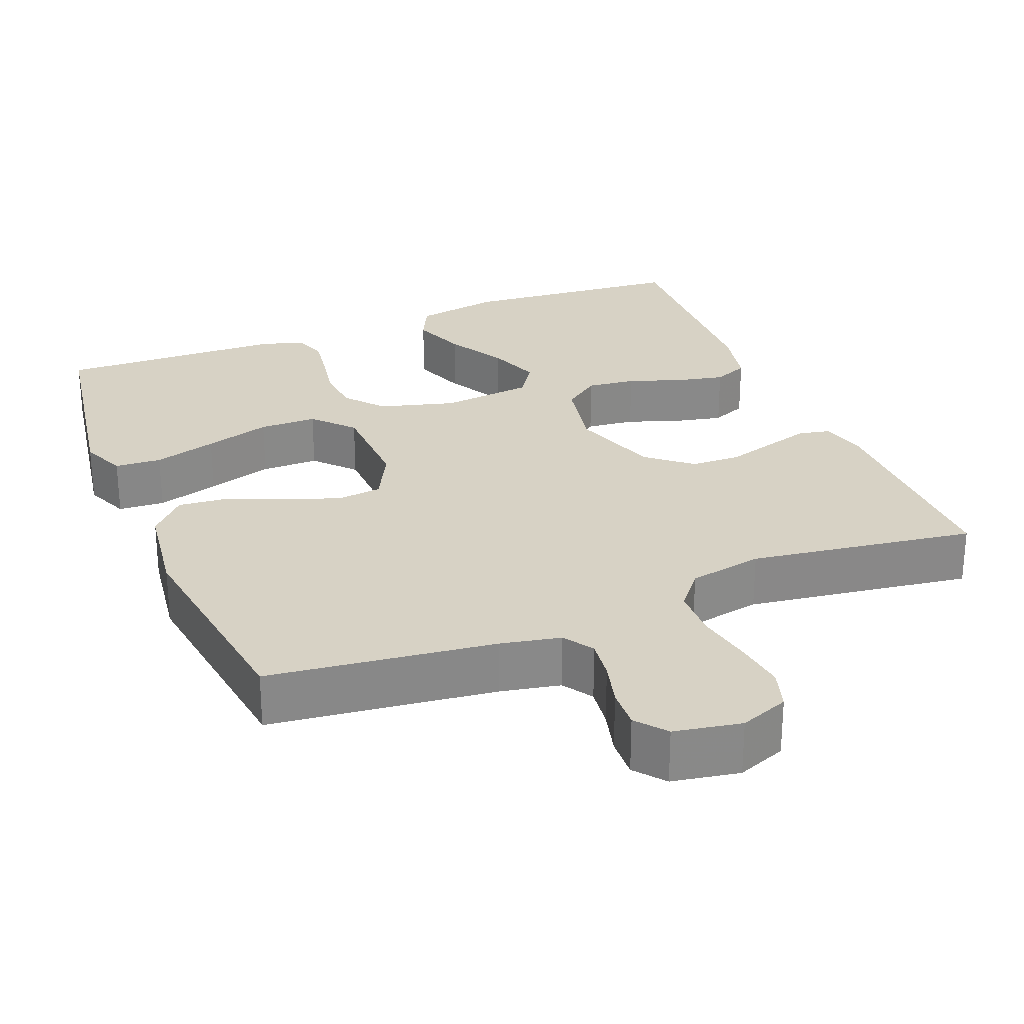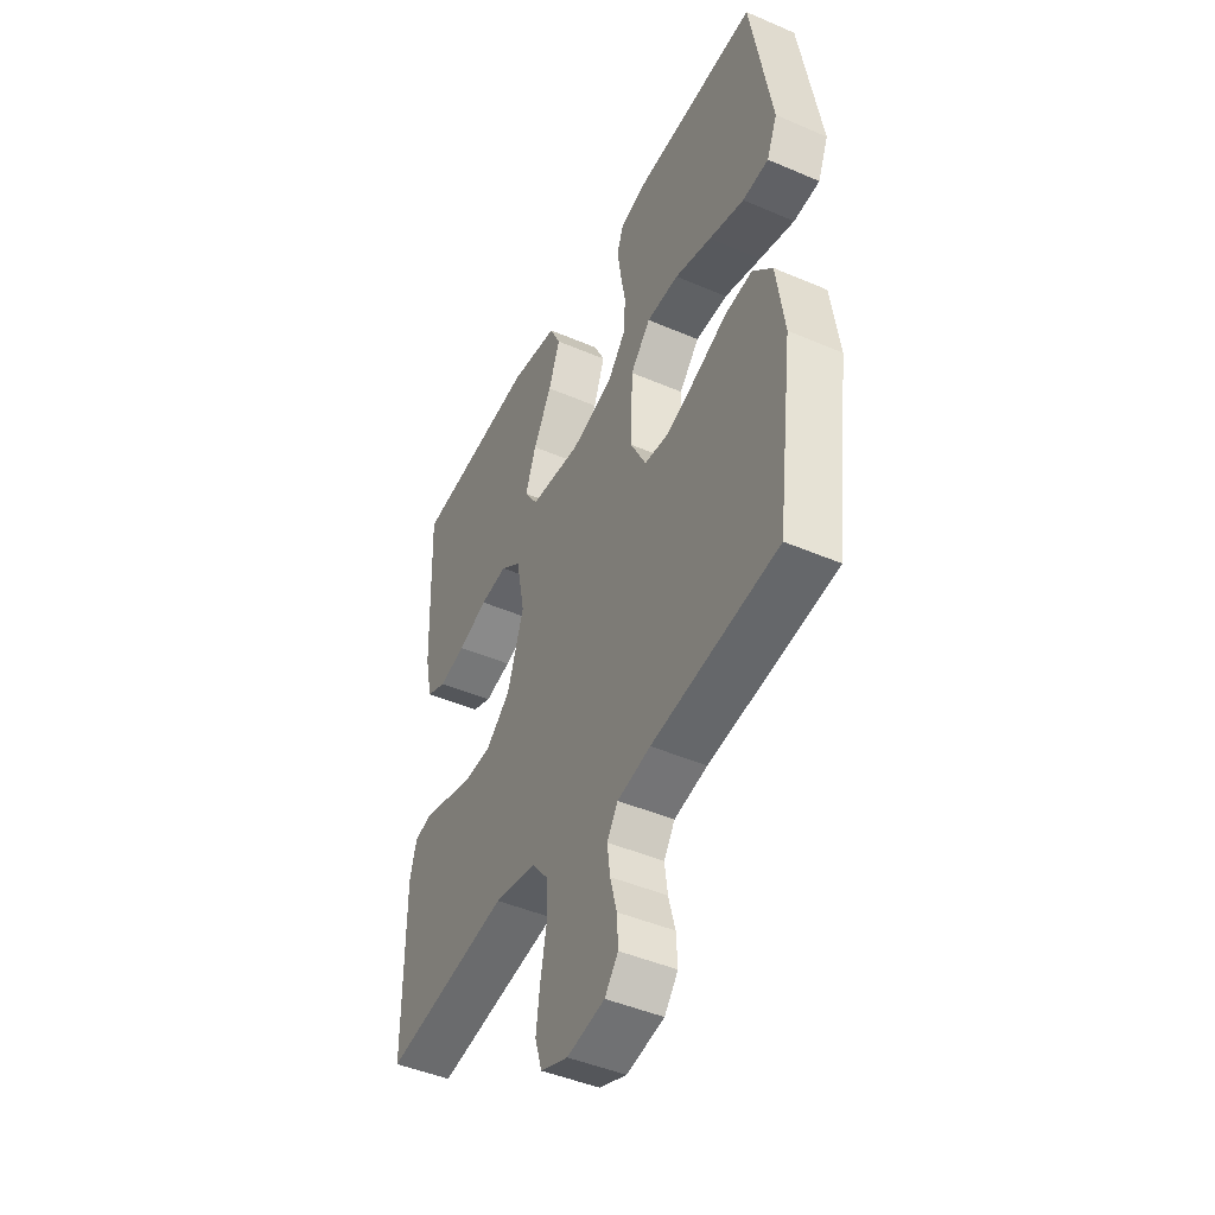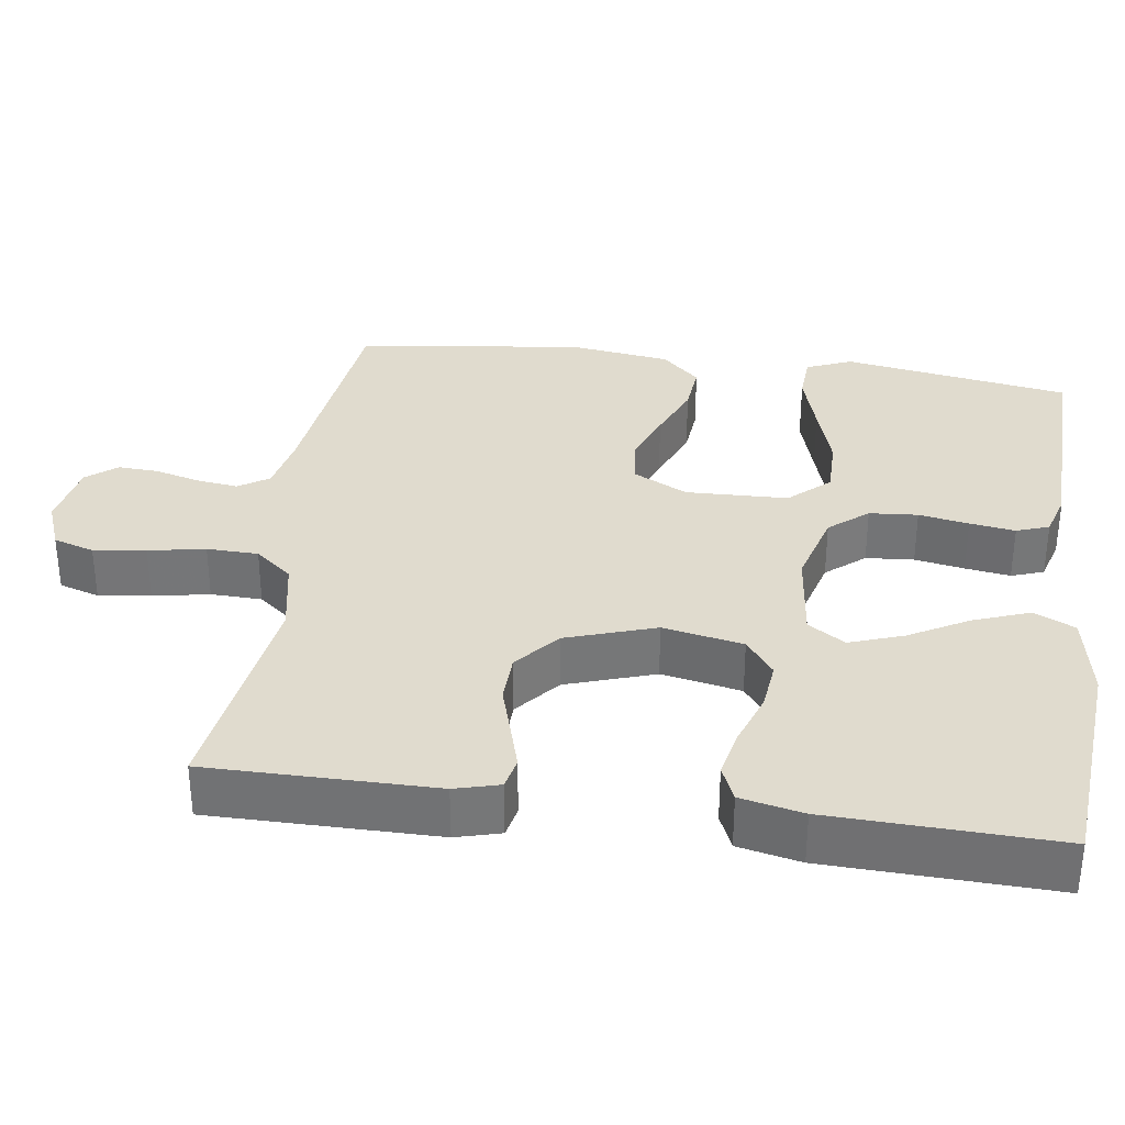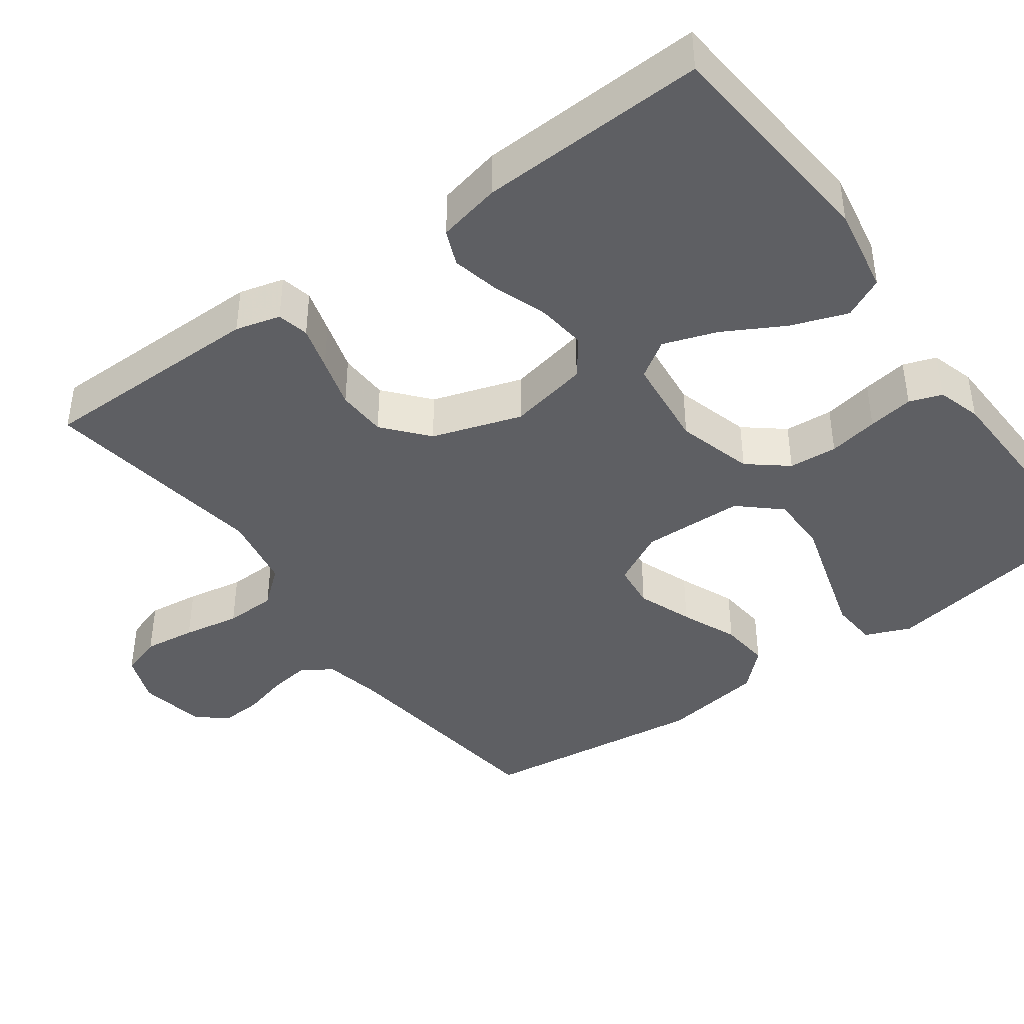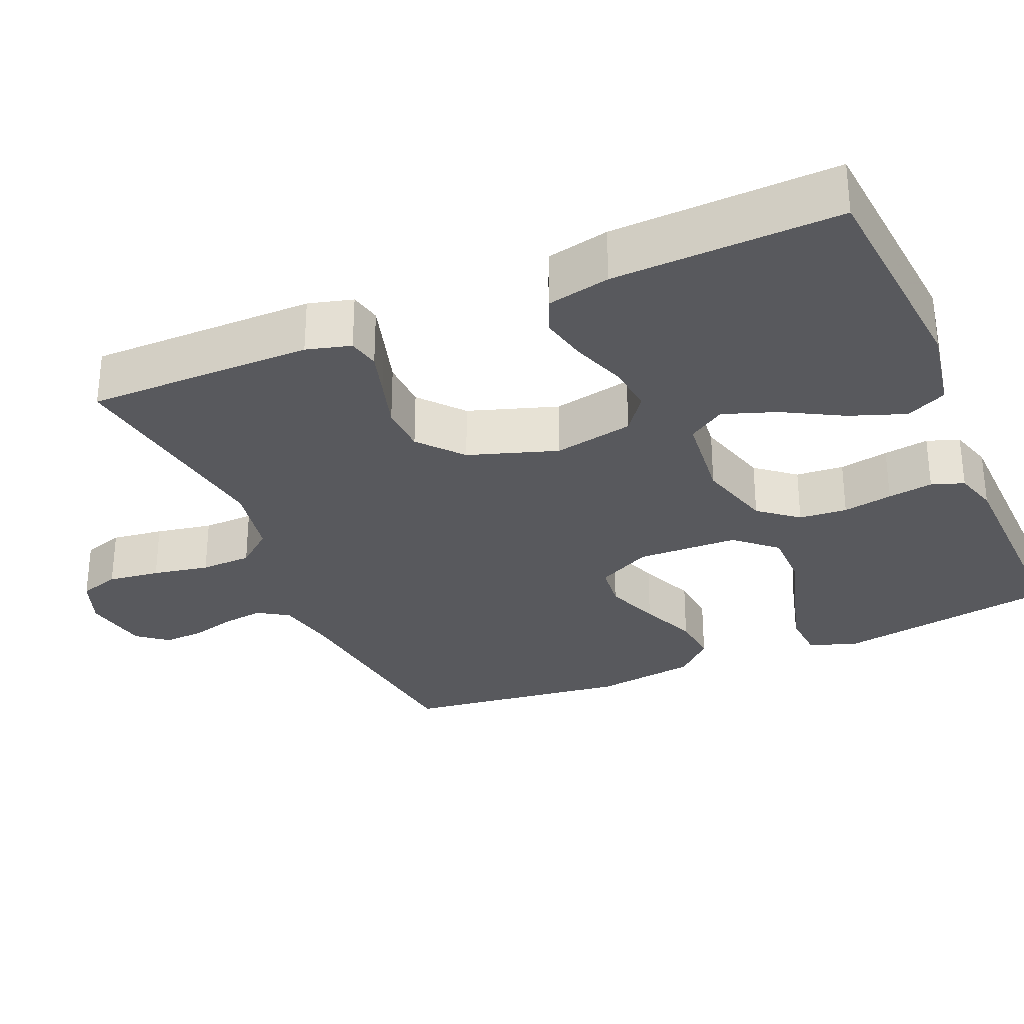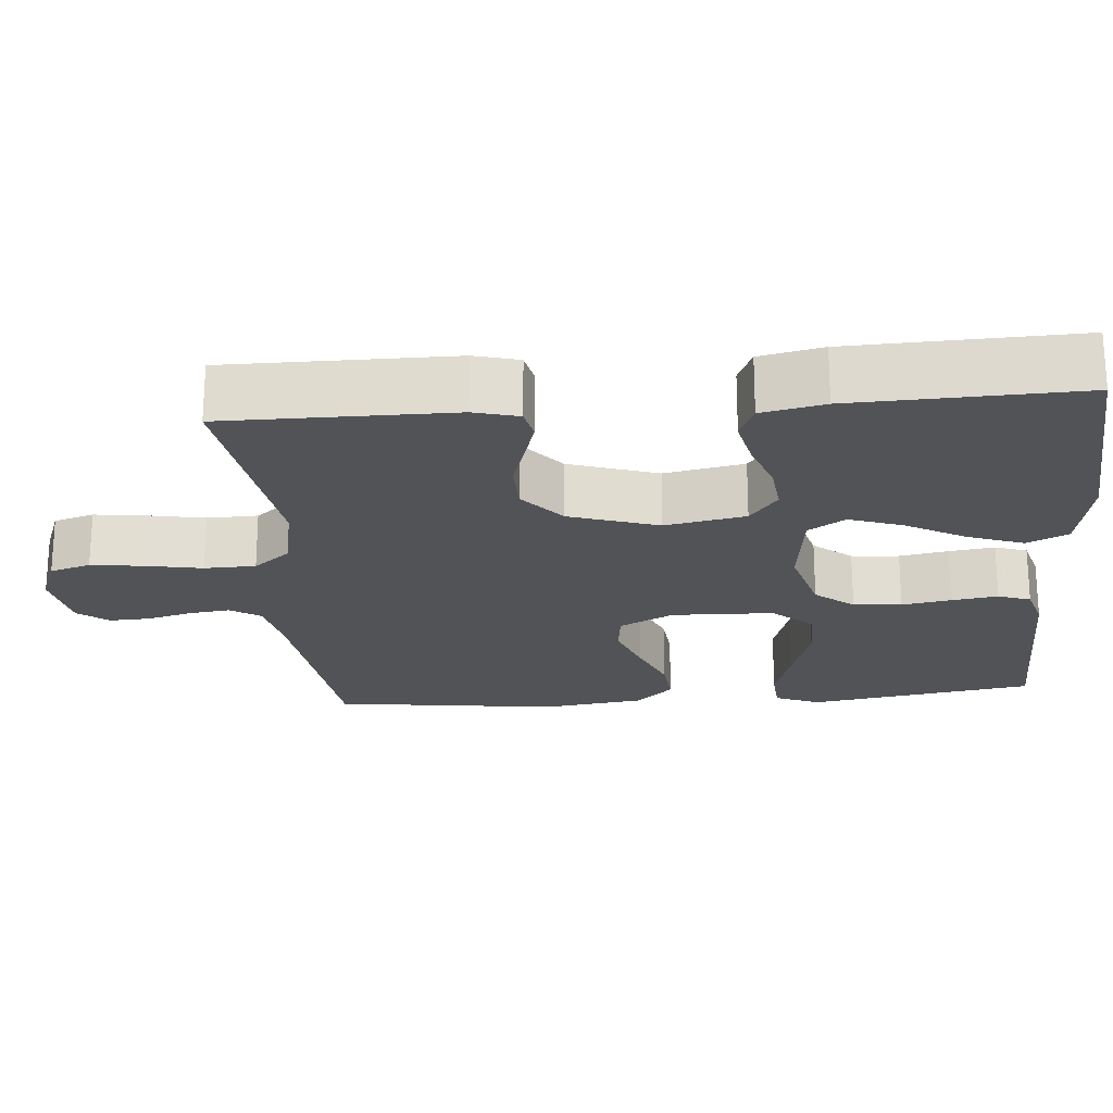
<metadata>
{"format":"obj","ext":"obj","renderer":"f3d","projection":"perspective","resolution":1024,"background":"white","views":[{"elev":27.2,"azim":158.0,"up":"+Y"},{"elev":-45.6,"azim":63.7,"up":"+Z"},{"elev":33.4,"azim":-82.1,"up":"+Y"},{"elev":-41.8,"azim":-53.8,"up":"+Y"},{"elev":-30.2,"azim":-66.7,"up":"+Y"},{"elev":-21.8,"azim":-85.3,"up":"+Y"}]}
</metadata>
<code>
v -0.5 0.07 0.5
v -0.2 0.07 0.525
v -0.085 0.07 0.504
v -0.059 0.07 0.45
v -0.086 0.07 0.376
v -0.13 0.07 0.297
v -0.155 0.07 0.226
v -0.123 0.07 0.177
v 0 0.07 0.163
v 0.101 0.07 0.191
v 0.143 0.07 0.242
v 0.148 0.07 0.306
v 0.136 0.07 0.372
v 0.127 0.07 0.432
v 0.142 0.07 0.475
v 0.2 0.07 0.492
v 0.5 0.07 0.5
v 0.55 0.07 0.2
v 0.525 0.07 0.14
v 0.463 0.07 0.136
v 0.379 0.07 0.161
v 0.291 0.07 0.188
v 0.214 0.07 0.188
v 0.166 0.07 0.135
v 0.162 0.07 0
v 0.199 0.07 -0.072
v 0.259 0.07 -0.079
v 0.332 0.07 -0.052
v 0.407 0.07 -0.021
v 0.473 0.07 -0.015
v 0.52 0.07 -0.065
v 0.539 0.07 -0.2
v 0.5 0.07 -0.5
v 0.2 0.07 -0.536
v 0.121 0.07 -0.552
v 0.095 0.07 -0.592
v 0.102 0.07 -0.646
v 0.118 0.07 -0.706
v 0.121 0.07 -0.76
v 0.089 0.07 -0.8
v 0 0.07 -0.816
v -0.065 0.07 -0.791
v -0.082 0.07 -0.737
v -0.073 0.07 -0.668
v -0.059 0.07 -0.593
v -0.061 0.07 -0.525
v -0.101 0.07 -0.476
v -0.2 0.07 -0.457
v -0.5 0.07 -0.5
v -0.5 0.07 -0.2
v -0.484 0.07 -0.141
v -0.442 0.07 -0.132
v -0.384 0.07 -0.149
v -0.317 0.07 -0.169
v -0.251 0.07 -0.167
v -0.193 0.07 -0.118
v -0.154 0.07 0
v -0.175 0.07 0.106
v -0.224 0.07 0.143
v -0.289 0.07 0.136
v -0.36 0.07 0.111
v -0.424 0.07 0.097
v -0.471 0.07 0.117
v -0.489 0.07 0.2
v -0.5 0 0.5
v -0.2 0 0.525
v -0.085 0 0.504
v -0.059 0 0.45
v -0.086 0 0.376
v -0.13 0 0.297
v -0.155 0 0.226
v -0.123 0 0.177
v 0 0 0.163
v 0.101 0 0.191
v 0.143 0 0.242
v 0.148 0 0.306
v 0.136 0 0.372
v 0.127 0 0.432
v 0.142 0 0.475
v 0.2 0 0.492
v 0.5 0 0.5
v 0.55 0 0.2
v 0.525 0 0.14
v 0.463 0 0.136
v 0.379 0 0.161
v 0.291 0 0.188
v 0.214 0 0.188
v 0.166 0 0.135
v 0.162 0 0
v 0.199 0 -0.072
v 0.259 0 -0.079
v 0.332 0 -0.052
v 0.407 0 -0.021
v 0.473 0 -0.015
v 0.52 0 -0.065
v 0.539 0 -0.2
v 0.5 0 -0.5
v 0.2 0 -0.536
v 0.121 0 -0.552
v 0.095 0 -0.592
v 0.102 0 -0.646
v 0.118 0 -0.706
v 0.121 0 -0.76
v 0.089 0 -0.8
v 0 0 -0.816
v -0.065 0 -0.791
v -0.082 0 -0.737
v -0.073 0 -0.668
v -0.059 0 -0.593
v -0.061 0 -0.525
v -0.101 0 -0.476
v -0.2 0 -0.457
v -0.5 0 -0.5
v -0.5 0 -0.2
v -0.484 0 -0.141
v -0.442 0 -0.132
v -0.384 0 -0.149
v -0.317 0 -0.169
v -0.251 0 -0.167
v -0.193 0 -0.118
v -0.154 0 0
v -0.175 0 0.106
v -0.224 0 0.143
v -0.289 0 0.136
v -0.36 0 0.111
v -0.424 0 0.097
v -0.471 0 0.117
v -0.489 0 0.2
f 60 61 62 63
f 59 60 63 64
f 51 52 53 54
f 49 50 51 54
f 48 49 54 55
f 47 48 55 56
f 42 43 44 45
f 40 41 42 45
f 40 45 46
f 37 38 39 40
f 36 37 40 46
f 35 36 46 47
f 31 32 33 34
f 28 29 30 31
f 27 28 31 34
f 26 27 34 35
f 19 20 21 22
f 17 18 19 22
f 17 22 23
f 16 17 23
f 15 16 23 24
f 12 13 14 15
f 3 4 5 6
f 3 6 7
f 2 3 7
f 59 64 1 2
f 58 59 2 7
f 57 58 7 8
f 35 47 56 57
f 25 26 35 57
f 25 57 8 9
f 12 15 24 25
f 11 12 25
f 10 11 25
f 9 10 25
f 127 126 125 124
f 128 127 124 123
f 118 117 116 115
f 118 115 114 113
f 119 118 113 112
f 120 119 112 111
f 109 108 107 106
f 109 106 105 104
f 110 109 104
f 104 103 102 101
f 110 104 101 100
f 111 110 100 99
f 98 97 96 95
f 95 94 93 92
f 98 95 92 91
f 99 98 91 90
f 86 85 84 83
f 86 83 82 81
f 87 86 81
f 87 81 80
f 88 87 80 79
f 79 78 77 76
f 70 69 68 67
f 71 70 67
f 71 67 66
f 66 65 128 123
f 71 66 123 122
f 72 71 122 121
f 121 120 111 99
f 121 99 90 89
f 73 72 121 89
f 89 88 79 76
f 89 76 75
f 89 75 74
f 89 74 73
f 1 65 66 2
f 2 66 67 3
f 3 67 68 4
f 4 68 69 5
f 5 69 70 6
f 6 70 71 7
f 7 71 72 8
f 8 72 73 9
f 9 73 74 10
f 10 74 75 11
f 11 75 76 12
f 12 76 77 13
f 13 77 78 14
f 14 78 79 15
f 15 79 80 16
f 16 80 81 17
f 17 81 82 18
f 18 82 83 19
f 19 83 84 20
f 20 84 85 21
f 21 85 86 22
f 22 86 87 23
f 23 87 88 24
f 24 88 89 25
f 25 89 90 26
f 26 90 91 27
f 27 91 92 28
f 28 92 93 29
f 29 93 94 30
f 30 94 95 31
f 31 95 96 32
f 32 96 97 33
f 33 97 98 34
f 34 98 99 35
f 35 99 100 36
f 36 100 101 37
f 37 101 102 38
f 38 102 103 39
f 39 103 104 40
f 40 104 105 41
f 41 105 106 42
f 42 106 107 43
f 43 107 108 44
f 44 108 109 45
f 45 109 110 46
f 46 110 111 47
f 47 111 112 48
f 48 112 113 49
f 49 113 114 50
f 50 114 115 51
f 51 115 116 52
f 52 116 117 53
f 53 117 118 54
f 54 118 119 55
f 55 119 120 56
f 56 120 121 57
f 57 121 122 58
f 58 122 123 59
f 59 123 124 60
f 60 124 125 61
f 61 125 126 62
f 62 126 127 63
f 63 127 128 64
f 64 128 65 1

</code>
